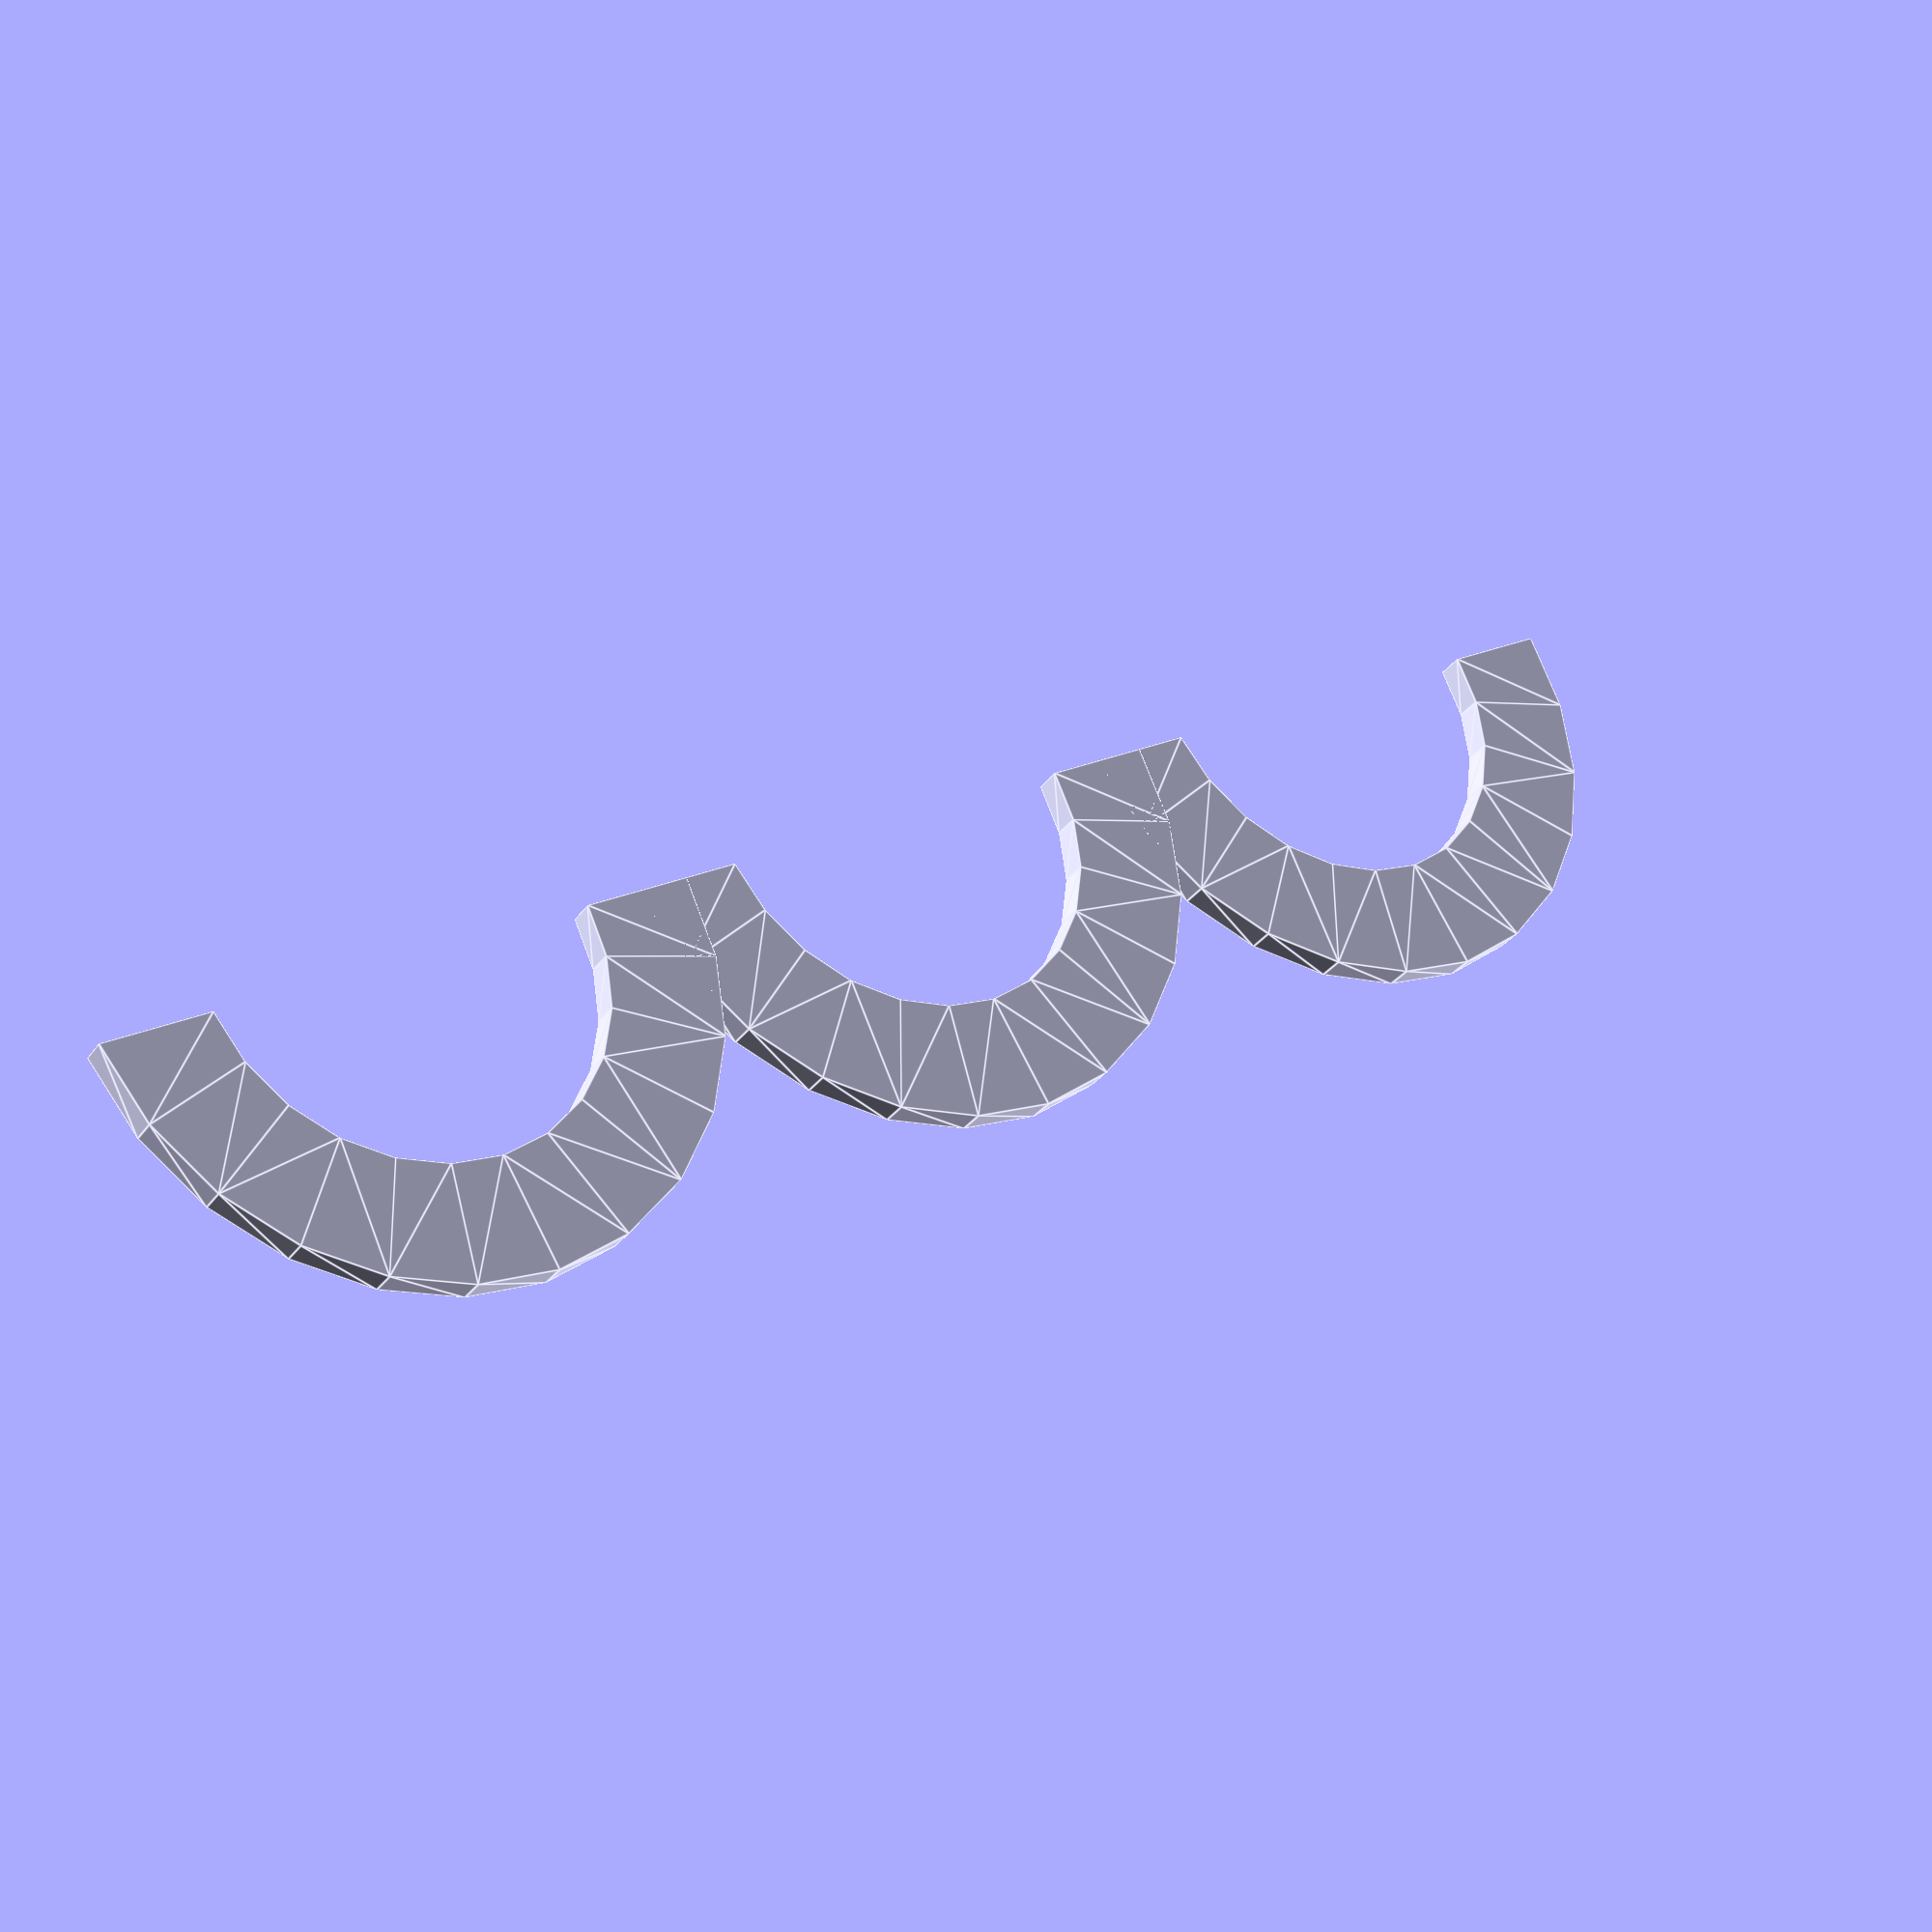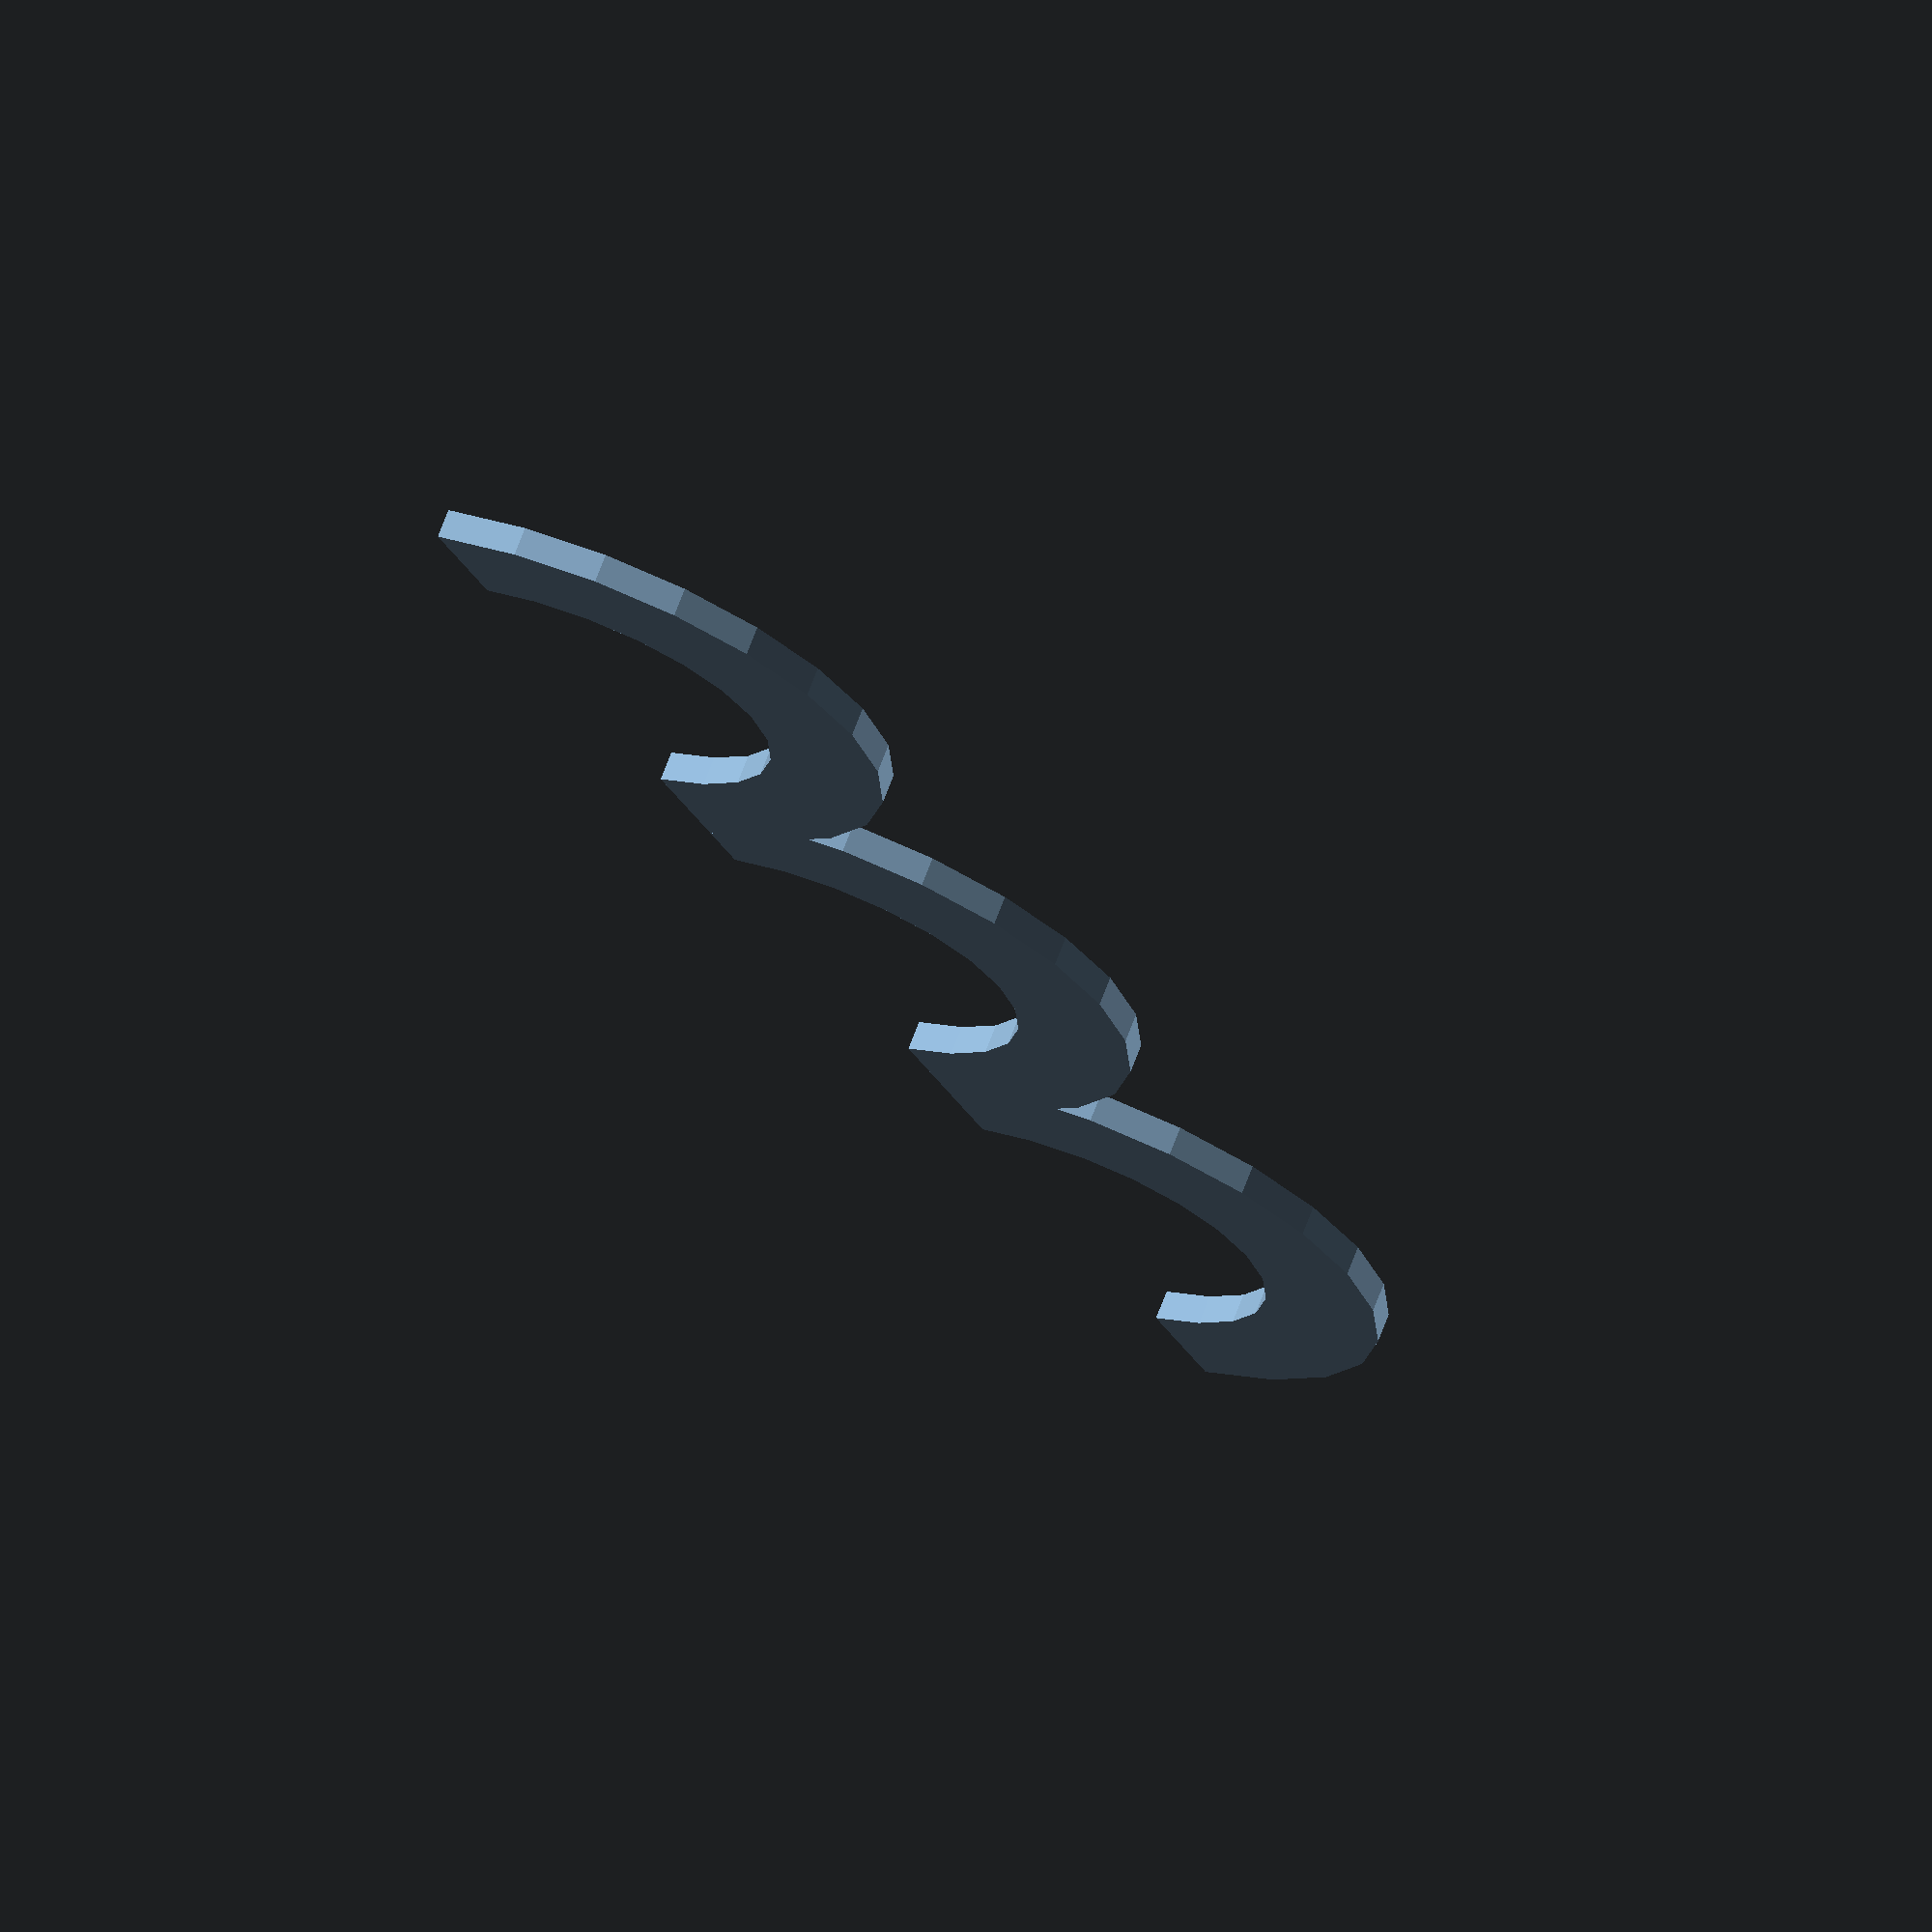
<openscad>
module sector(radius, angles, fn = 24) {
    r = radius / cos(180 / fn);
    step = -360 / fn;

    points = concat([[0, 0]],
        [for(a = [angles[0] : step : angles[1] - 360]) 
            [r * cos(a), r * sin(a)]
        ],
        [[r * cos(angles[1]), r * sin(angles[1])]]
    );

    difference() {
        circle(radius, $fn = fn);
        polygon(points);
    }
}

module arc(radius, angles, width, fn = 24) {
    difference() {
        sector(radius + width/2, angles, fn);
        sector(radius - width/2, angles, fn);
    }
} 

module arc_3d(radius, angles, width, depth, fn)
{
    linear_extrude(depth) arc(radius, angles, width);
}

module sym_inductor(height, depth, thickness)
{
    n1 = 3.33;
    //translate([0,-thickness/2,0]) cube([height/6, 2*thickness, depth]);
    r1 = height/(2*n1);
    
    translate([height/6,r1+thickness/2,0]) arc_3d(r1, [-90, 90], 2*thickness, depth, 120);
    
    translate([height/6,3*r1+1.5*thickness,0]) arc_3d(r1, [-90, 90], 2*thickness, depth, 120);

    translate([height/6,5*r1+2.5*thickness,0]) arc_3d(r1, [-90, 90], 2*thickness, depth, 120);

    //translate([0,height-1.5*thickness,0]) cube([height/6, 2*thickness, depth]);
}

sym_inductor(30, 0.5, 1);
</openscad>
<views>
elev=210.4 azim=300.9 roll=28.7 proj=p view=edges
elev=289.6 azim=333.9 roll=20.7 proj=o view=solid
</views>
